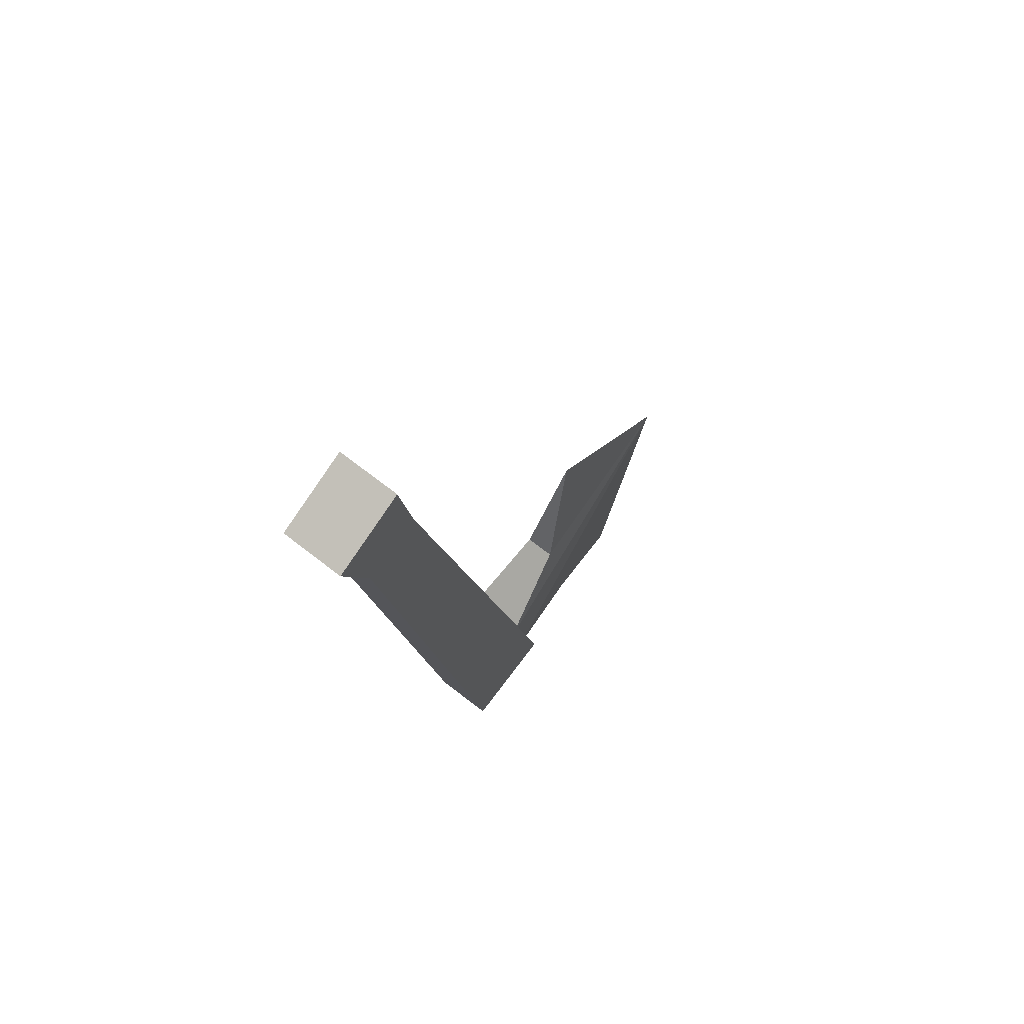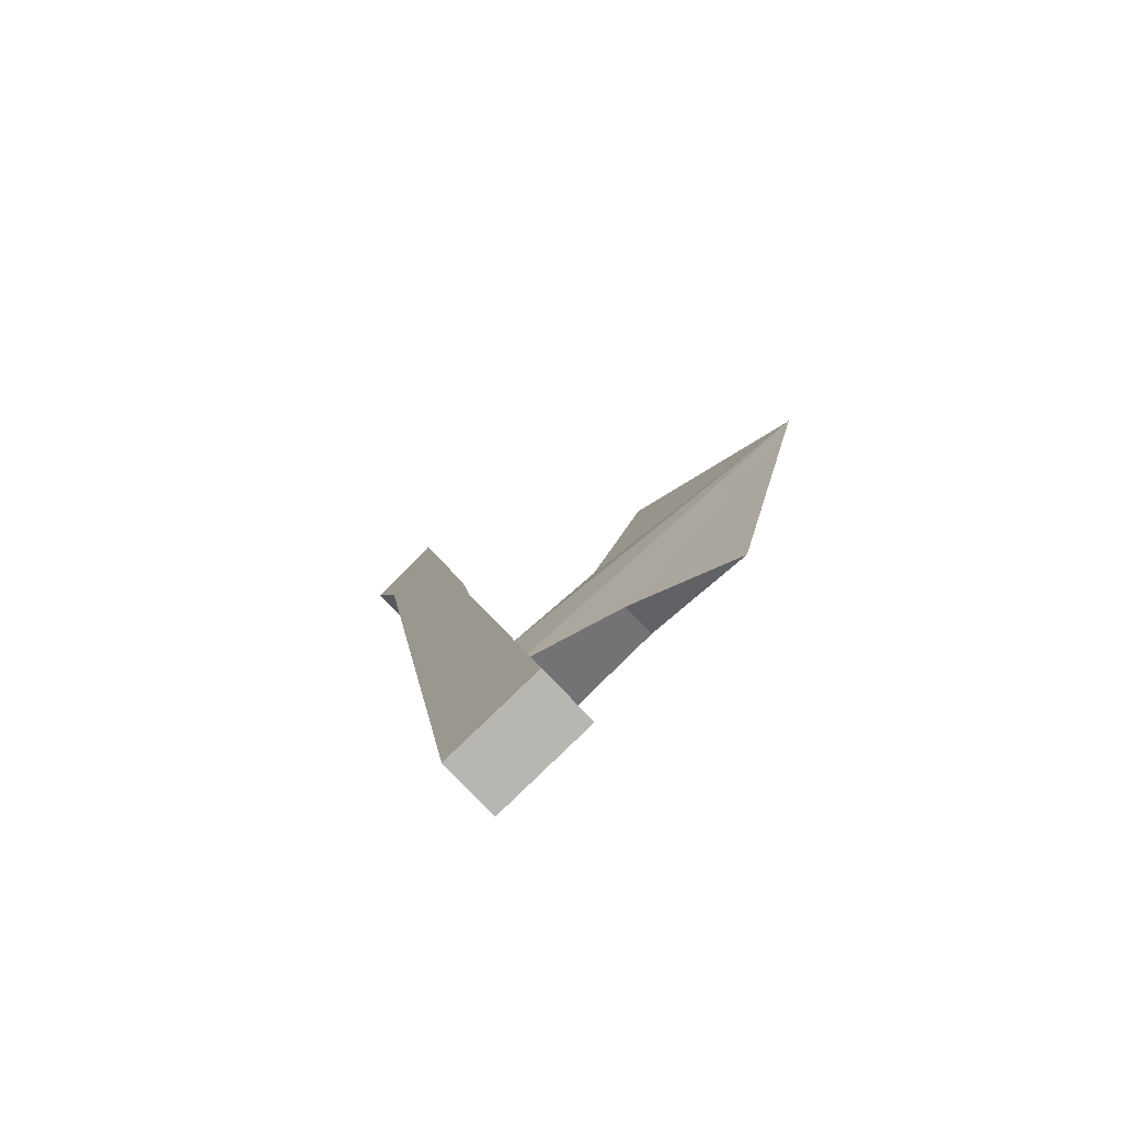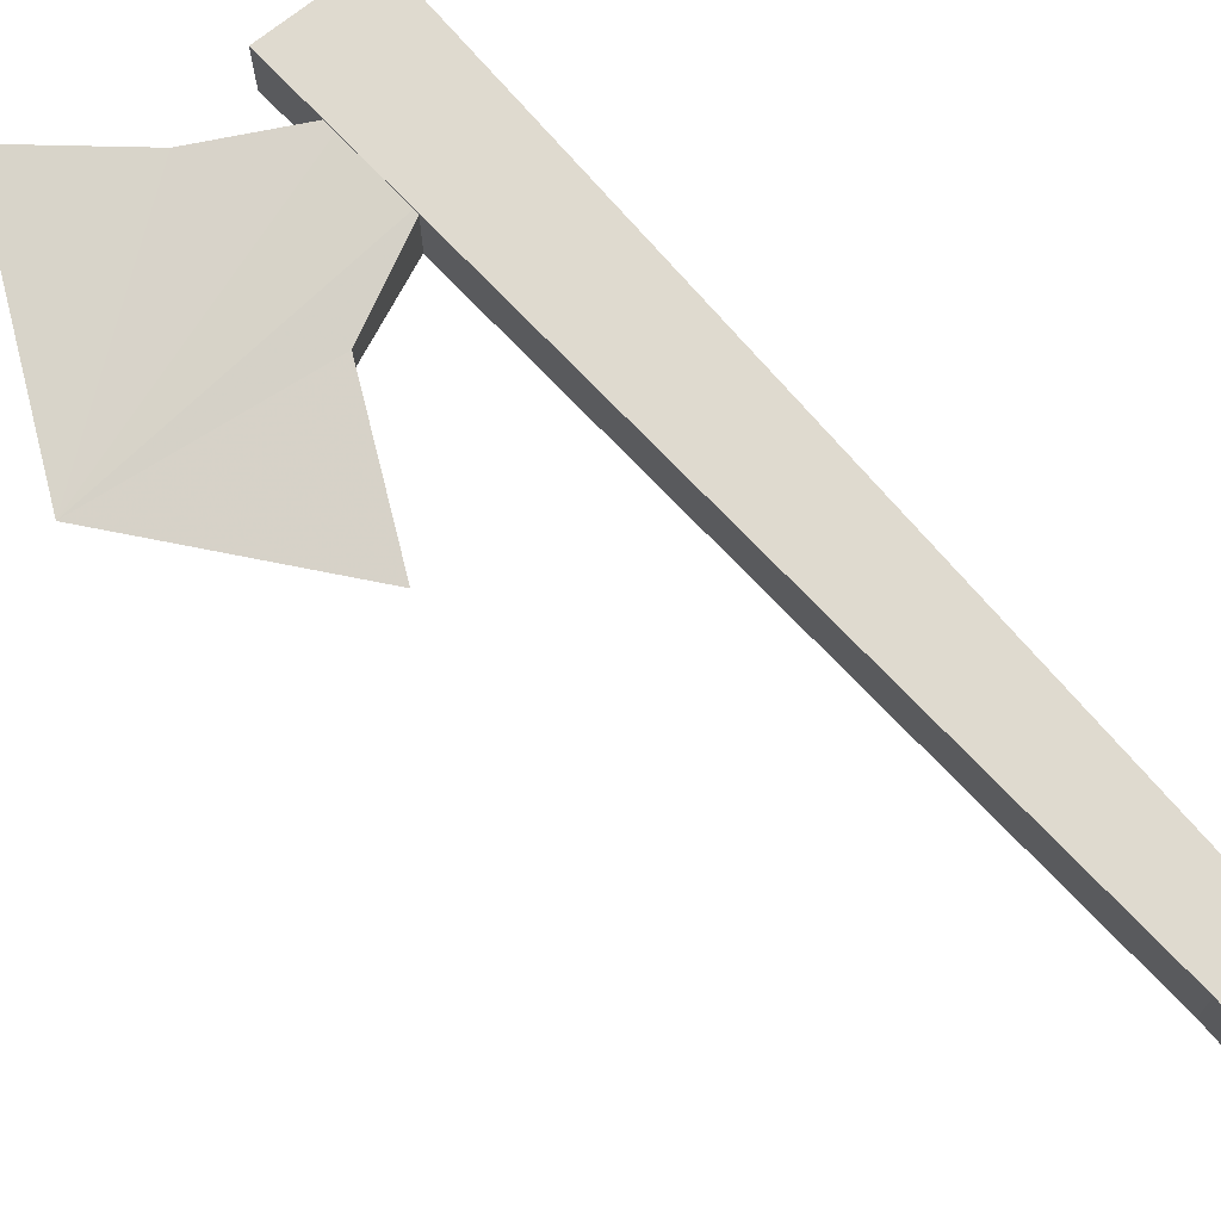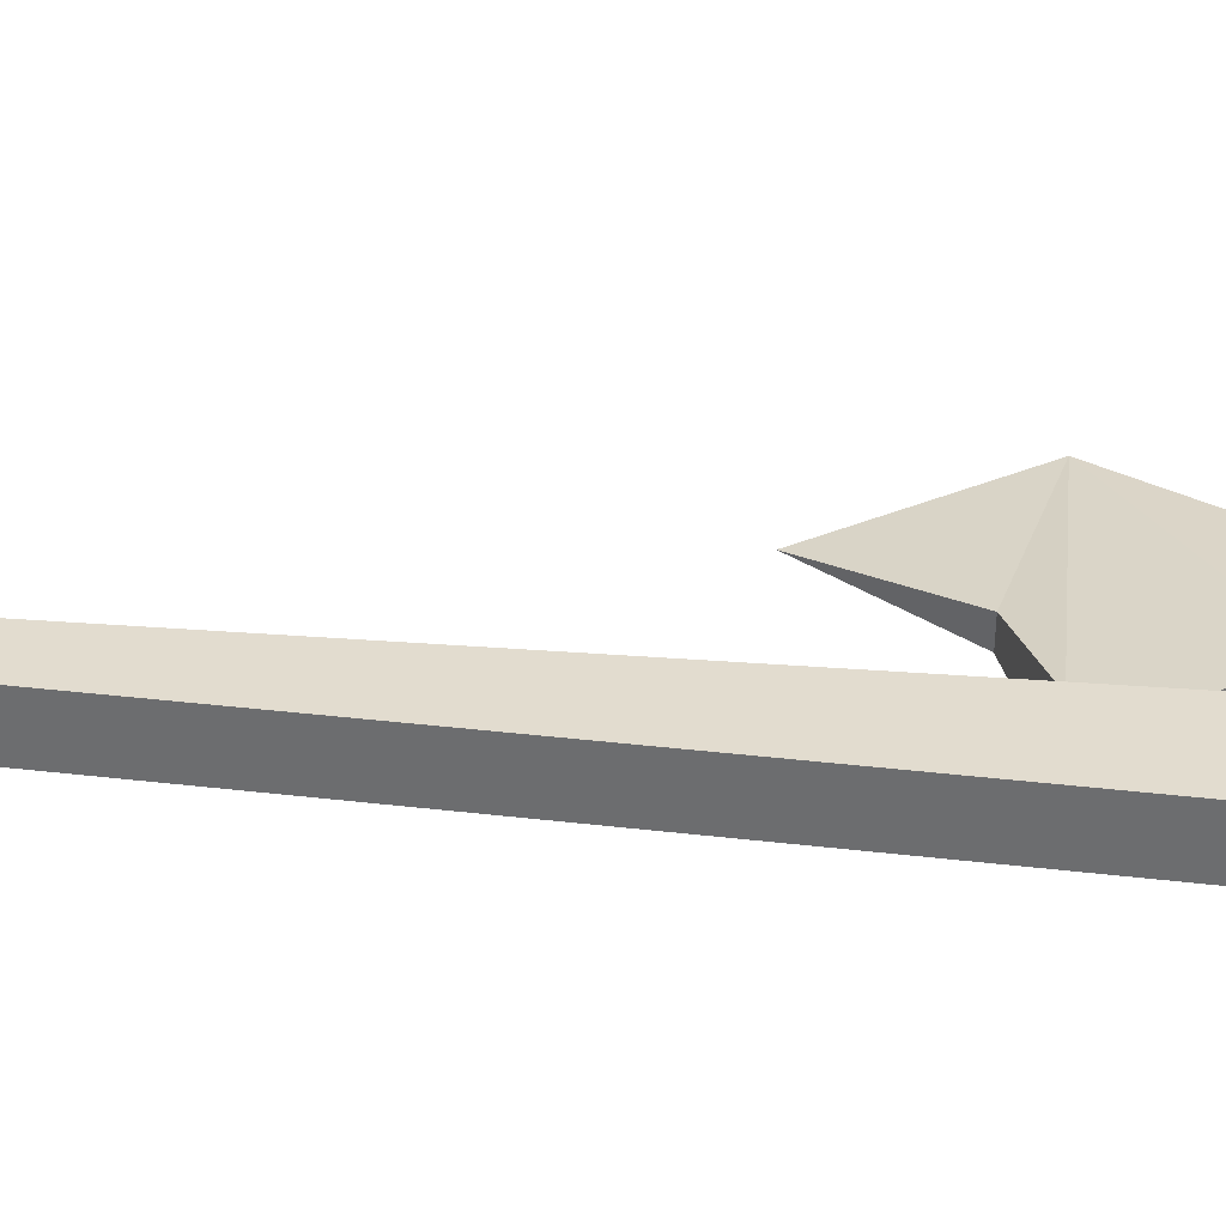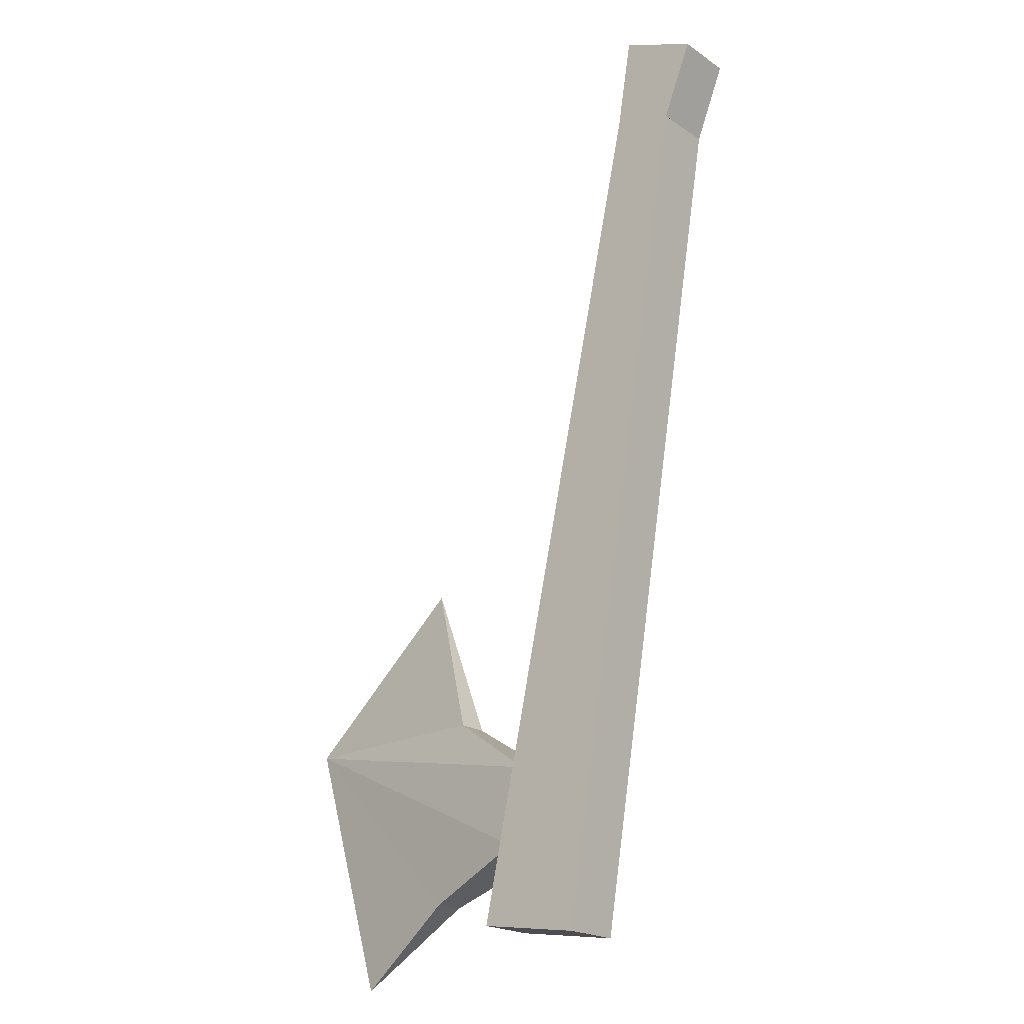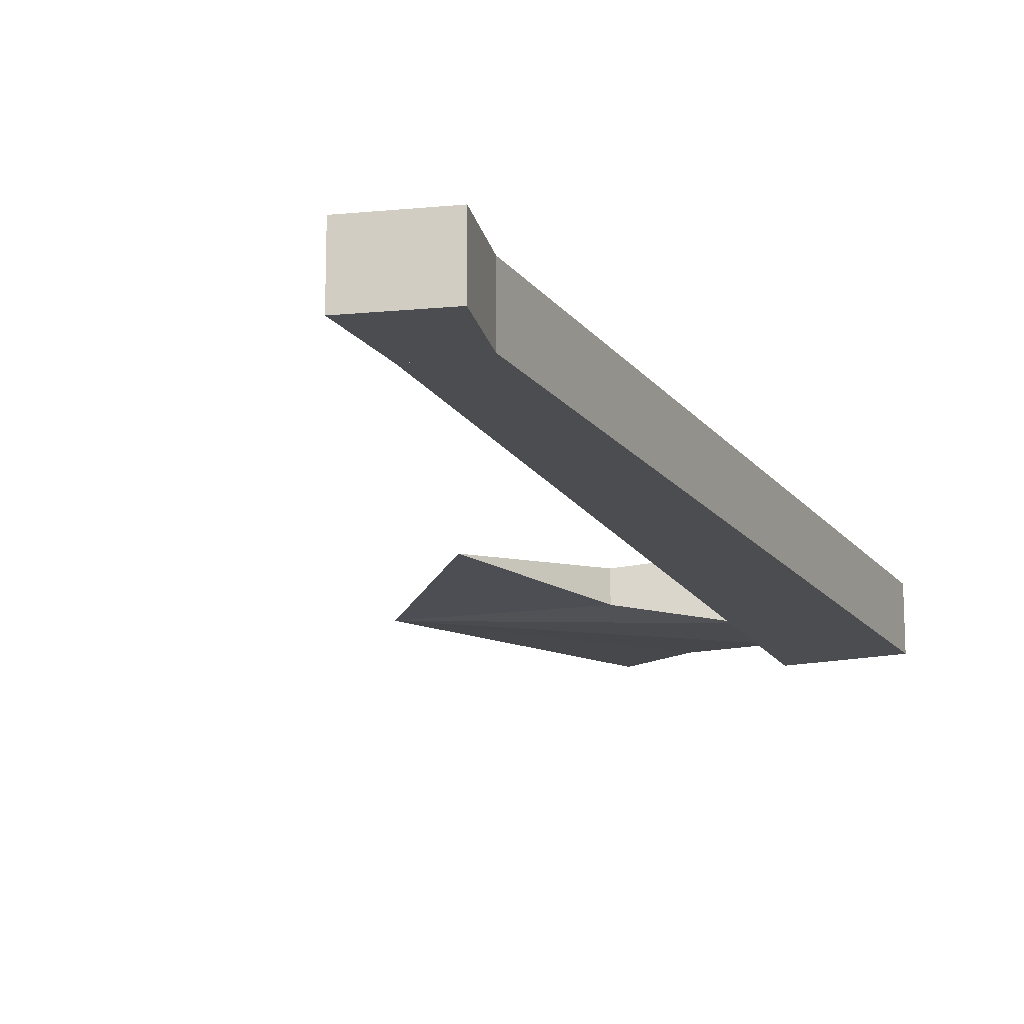
<metadata>
{"format":"obj","ext":"obj","renderer":"f3d","projection":"perspective","resolution":1024,"background":"white","views":[{"elev":69.3,"azim":128.0,"up":"+Z"},{"elev":-75.6,"azim":-136.9,"up":"+Z"},{"elev":70.9,"azim":-30.9,"up":"+Y"},{"elev":34.7,"azim":108.2,"up":"+Y"},{"elev":-20.5,"azim":39.6,"up":"+Z"},{"elev":-15.9,"azim":33.0,"up":"+Y"}]}
</metadata>
<code>
v -0.2188 -0.007812 -0.125
v -0.1797 -0.007812 -0.2578
v -0.125 -0.01562 -0.2188
v -0.07031 -0.02344 -0.1953
v -0.0625 -0.02344 -0.1562
v -0.1094 -0.01562 -0.125
v -0.1328 -0.007812 -0.04688
v -0.1094 0 -0.125
v -0.0625 0.007812 -0.1562
v -0.07031 0.007812 -0.1953
v -0.125 0 -0.2188
v 0.007812 0.007812 0.1953
v 0.01562 0.007812 0.2422
v 0.05469 0.007812 0.2266
v 0.03906 0.007812 0.1875
v -0.08594 0.007812 -0.2344
v 0.007812 -0.02344 0.1953
v 0.03906 -0.02344 0.1875
v -0.03125 0.007812 -0.2422
v -0.03125 -0.02344 -0.2422
v -0.08594 -0.02344 -0.2344
v 0.01562 -0.02344 0.2422
v 0.05469 -0.02344 0.2266
f 1 2 3
f 1 3 4
f 1 4 5
f 1 5 6
f 1 6 7
f 1 7 8
f 1 8 9
f 1 9 10
f 1 10 11
f 1 11 2
f 2 11 3
f 3 11 4
f 4 11 10
f 8 6 5
f 8 5 9
f 7 6 8
f 12 13 14
f 12 14 15
f 12 15 16
f 12 16 17
f 12 17 15
f 15 17 18
f 15 18 19
f 15 19 16
f 16 19 20
f 16 20 21
f 16 21 17
f 17 21 20
f 17 20 18
f 17 18 22
f 17 22 13
f 17 13 12
f 18 23 22
f 22 23 14
f 22 14 13
f 14 23 18
f 14 18 15
f 18 20 19

</code>
